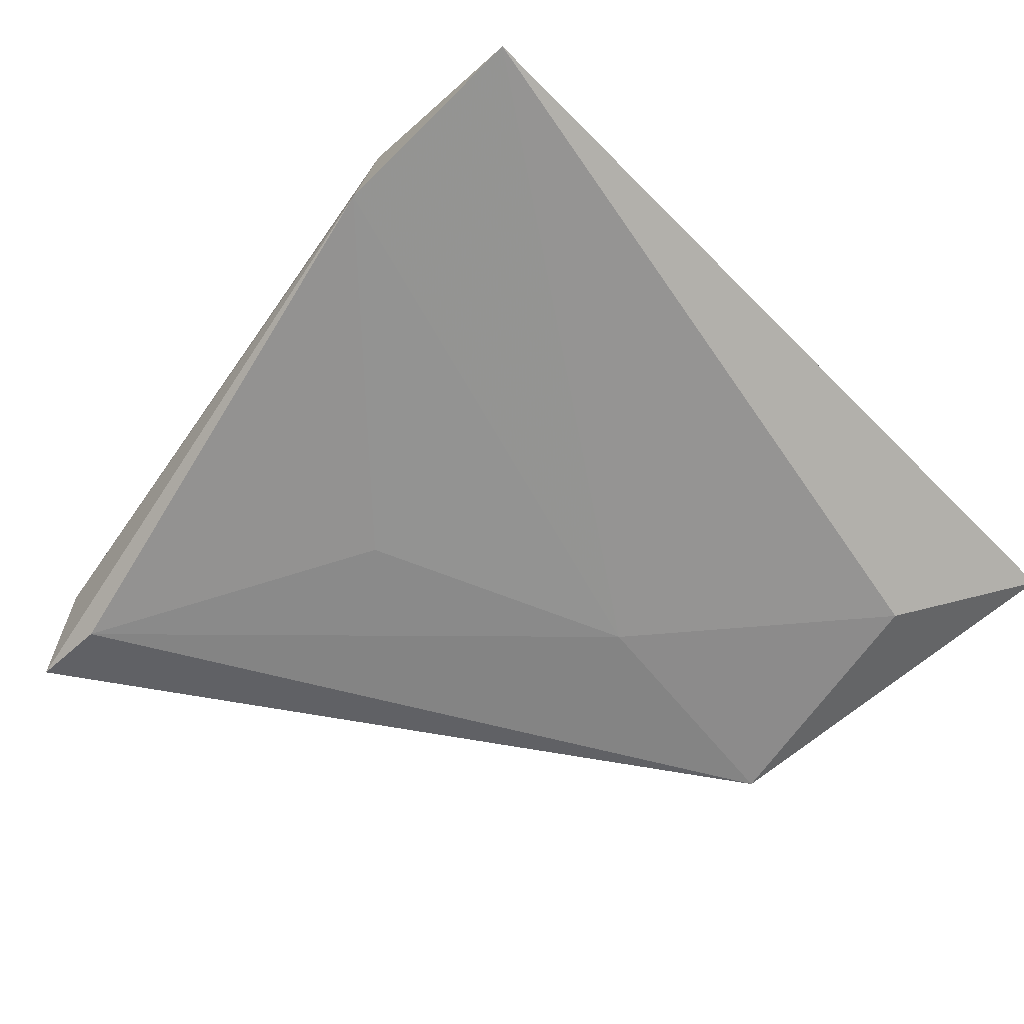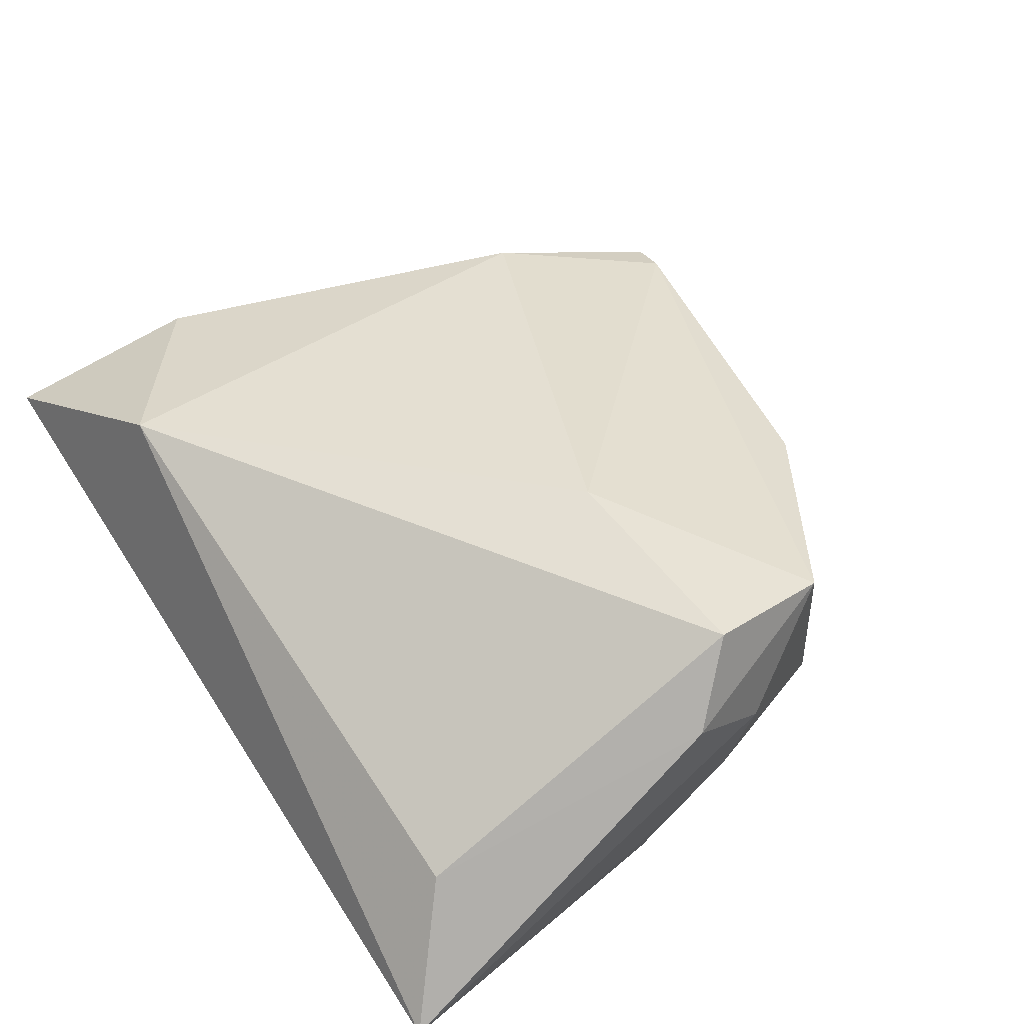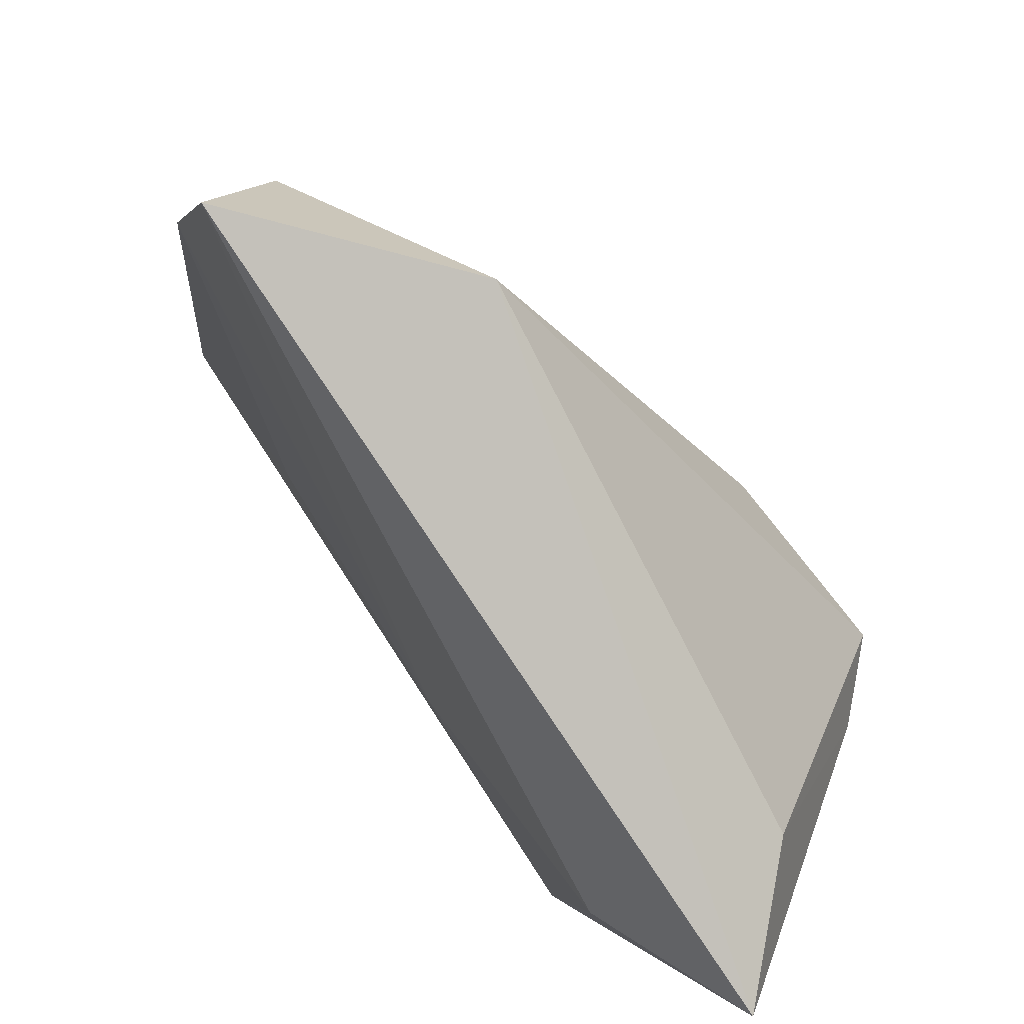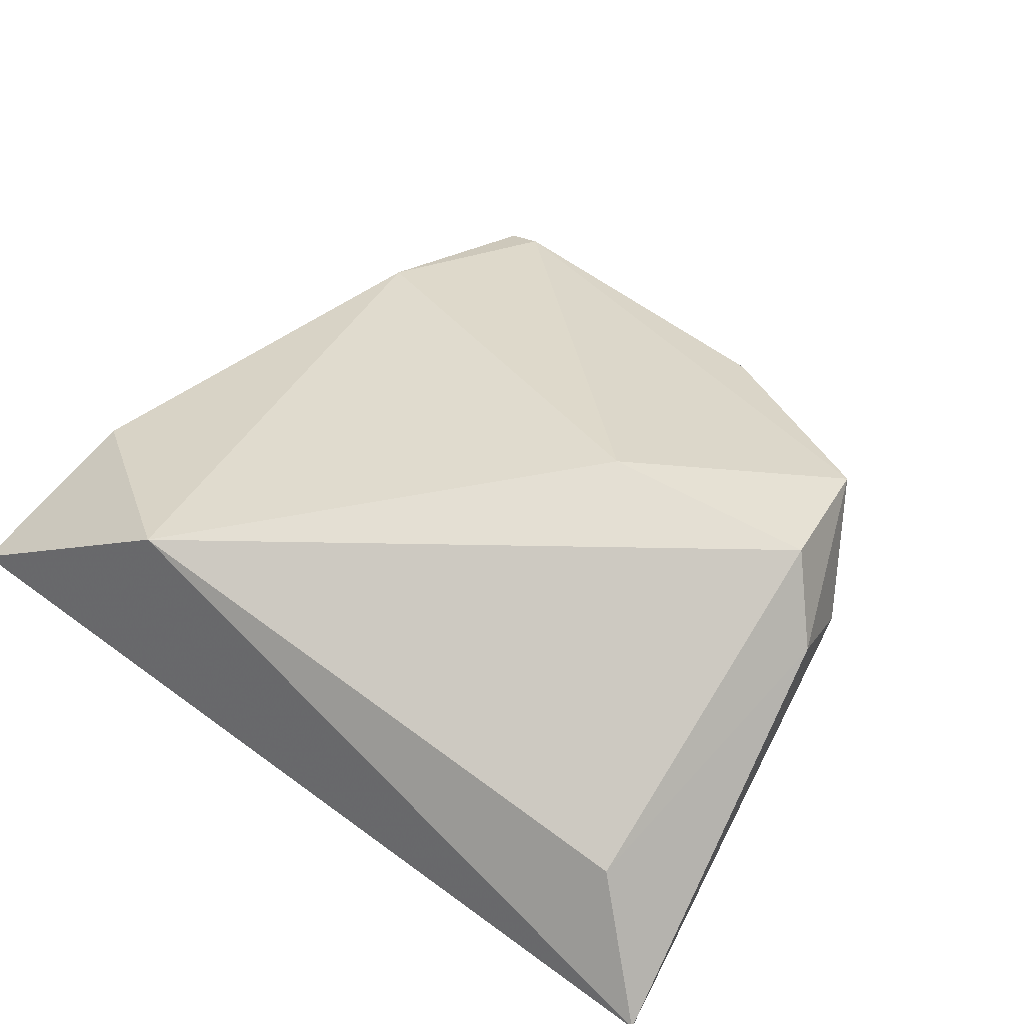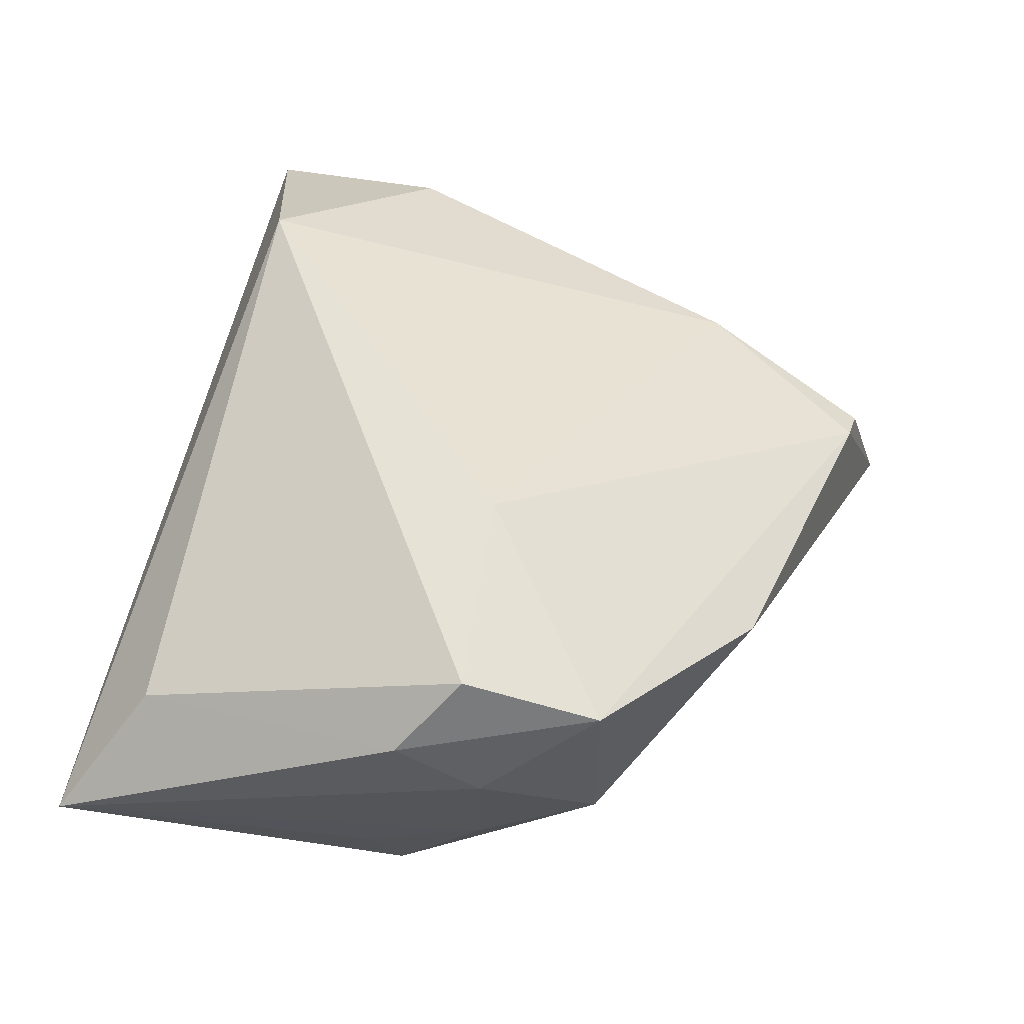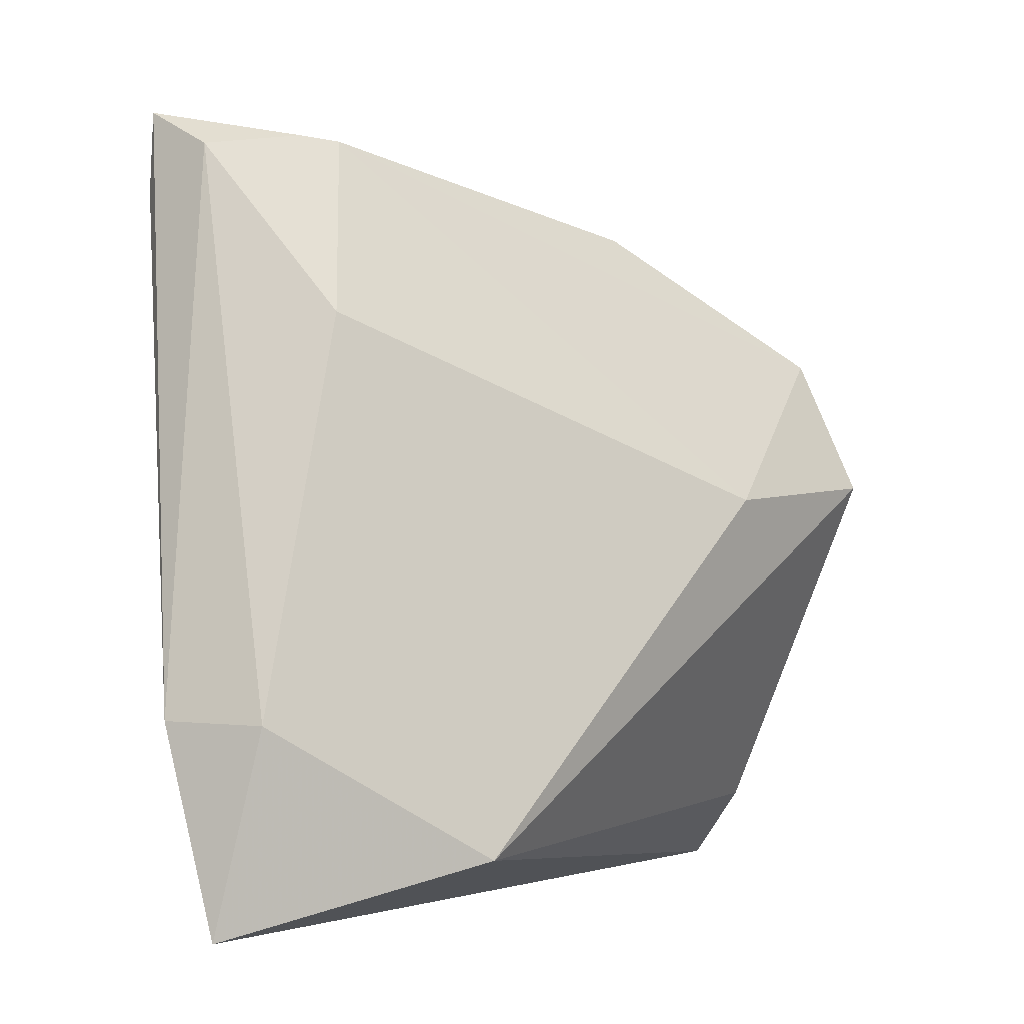
<metadata>
{"format":"obj","ext":"obj","renderer":"f3d","projection":"perspective","resolution":1024,"background":"white","views":[{"elev":-48.7,"azim":-47.0,"up":"+Z"},{"elev":59.0,"azim":57.3,"up":"+Z"},{"elev":-78.3,"azim":-52.6,"up":"+Y"},{"elev":58.4,"azim":36.2,"up":"+Z"},{"elev":56.8,"azim":103.3,"up":"+Z"},{"elev":-1.8,"azim":-52.1,"up":"+Y"}]}
</metadata>
<code>
v 0.0113 0.03665 0.006821
v 0.03656 -0.02986 0.007415
v 0.0392 -0.003862 -0.01302
v 0.03773 0.009846 -0.006884
v -0.04707 -0.01766 0.006104
v 0.03365 0.02259 0.01882
v -0.03452 0.02426 0.00434
v -0.02631 0.04386 -0.002776
v 0.0367 -0.0005637 -0.02186
v -0.02659 -0.03172 0.01879
v 0.04027 0.01067 0.009735
v 0.03467 0.02283 0.0001213
v -0.0495 -0.03894 0.001833
v 0.04158 0.001569 0.01739
v -0.03026 0.04422 -0.004828
v -0.03599 0.03911 -0.02186
v 0.03582 0.007822 0.02482
v 0.04696 -0.03894 -0.005196
v -0.0199 0.008829 -0.0171
v -0.03642 0.04343 -0.01302
v 0.01247 0.005737 0.02424
v 0.03222 -0.02717 -0.014
v -0.04988 -0.0174 -0.00462
v 0.008924 -0.003176 -0.01828
v -0.03554 0.04791 -0.02186
f 18 13 22
f 22 9 18
f 25 1 12
f 12 9 25
f 8 1 25
f 25 9 16
f 9 22 24
f 24 16 9
f 19 16 24
f 24 22 13
f 6 12 1
f 1 8 6
f 12 6 11
f 7 5 10
f 10 5 13
f 10 2 17
f 10 13 18
f 18 2 10
f 20 5 7
f 23 16 19
f 23 24 13
f 19 24 23
f 25 16 23
f 13 5 23
f 23 20 25
f 5 20 23
f 21 8 7
f 21 6 8
f 17 6 21
f 21 10 17
f 7 10 21
f 18 9 3
f 9 12 4
f 12 11 4
f 4 3 9
f 4 11 18
f 18 3 4
f 14 6 17
f 14 11 6
f 18 11 14
f 14 2 18
f 17 2 14
f 7 8 15
f 15 20 7
f 15 8 25
f 25 20 15

</code>
